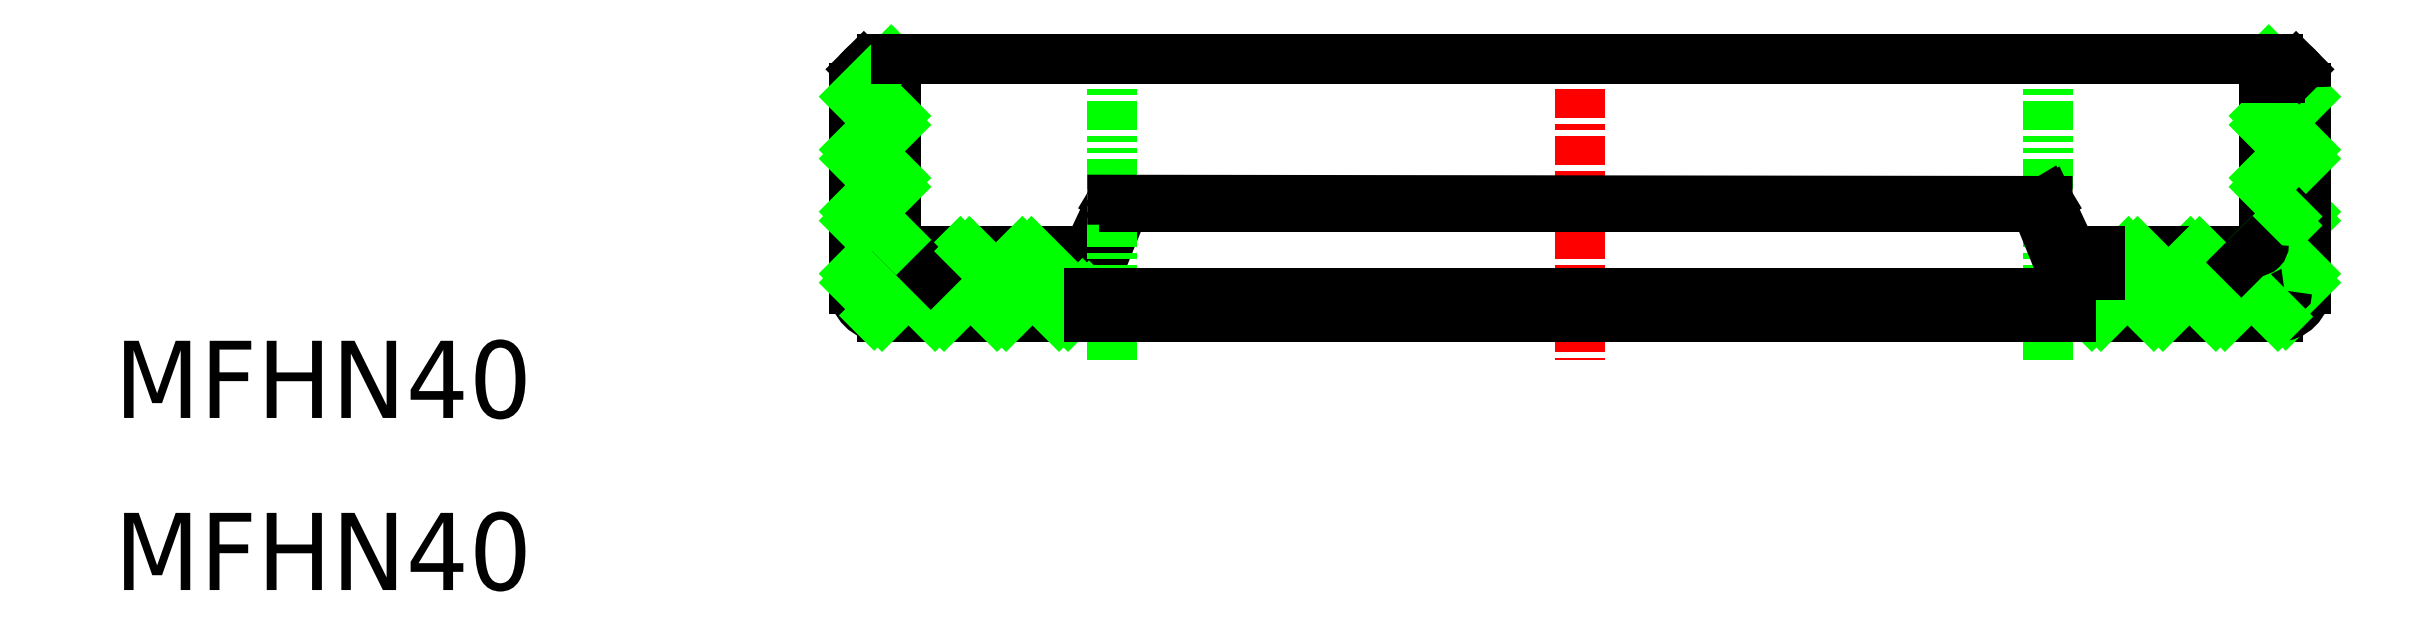
<metadata>
{"format":"dxf","ext":"dxf","renderer":"ezdxf+matplotlib","layout":"modelspace","background":"white","min_lineweight":24,"dpi":150}
</metadata>
<code>
0
SECTION
2
ENTITIES
0
LINE
8
CENTER
10
455.5
20
595.6
30
0
11
455.5
21
582
31
0
0
TEXT
8
0
10
392.8
20
579.6
30
0
40
3.3
1
MFHN40
41
1.042
11
392.8
21
578.5
31
0
73
     1
0
TEXT
8
0
10
392.8
20
572.3
30
0
40
3.3
1
MFHN40
41
1.042
11
392.8
21
571.2
31
0
73
     1
0
LINE
8
0
10
424.4
20
593.6
30
0
11
424.4
21
585
31
0
0
LINE
8
0
10
425.2
20
593.7
30
0
11
425.2
21
584.9
31
0
0
LINE
8
0
10
426.2
20
594.8
30
0
11
426.2
21
594
31
0
0
LINE
8
0
10
433.2
20
586.6
30
0
11
433.2
21
585.6
31
0
0
LINE
8
0
10
425.6
20
594.8
30
0
11
426.2
21
594.8
31
0
0
LINE
8
0
10
425.6
20
583.8
30
0
11
434.5
21
583.8
31
0
0
LINE
8
0
10
425.5
20
594
30
0
11
426.2
21
594
31
0
0
LINE
8
0
10
425.3
20
584.8
30
0
11
434.5
21
584.8
31
0
0
LINE
8
0
10
425.2
20
585.6
30
0
11
433.2
21
585.6
31
0
0
LINE
8
0
10
426.5
20
586.6
30
0
11
433.2
21
586.6
31
0
0
LINE
8
0
10
426.2
20
594
30
0
11
426.2
21
586.9
31
0
0
LINE
8
0
10
434.5
20
584.8
30
0
11
434.5
21
583.8
31
0
0
LINE
8
0
10
433.2
20
585.6
30
0
11
433.3
21
585.6
31
0
0
LINE
8
0
10
434.2
20
586.2
30
0
11
435.5
21
588.8
31
0
0
LINE
8
0
10
435.5
20
588.8
30
0
11
436
21
588.5
31
0
0
LINE
8
0
10
436
20
588.5
30
0
11
435
21
586.1
31
0
0
ARC
8
0
10
425.6
20
593.6
30
0
40
1.2
50
90
51
180
0
ARC
8
0
10
425.6
20
585
30
0
40
1.2
50
180
51
270
0
ARC
8
0
10
426.4
20
586.8
30
0
40
1.2
50
180
51
270
0
ARC
8
0
10
425.5
20
593.7
30
0
40
0.3
50
90
51
180
0
ARC
8
0
10
426.5
20
586.9
30
0
40
0.3
50
180
51
270
0
ARC
8
0
10
433.3
20
586.6
30
0
40
1
50
270
51
334.9
0
ARC
8
0
10
433.1
20
586.8
30
0
40
2
50
270
51
337.9
0
ARC
8
0
10
425.3
20
584.9
30
0
40
0.1
50
180
51
270
0
LINE
8
0
10
424.7
20
594.4
30
0
11
424.8
21
594.5
31
0
0
LINE
8
0
10
424.4
20
591
30
0
11
425.2
21
591.8
31
0
0
LINE
8
0
10
424.4
20
588.3
30
0
11
425.2
21
589.1
31
0
0
LINE
8
0
10
424.4
20
585.7
30
0
11
425.2
21
586.5
31
0
0
LINE
8
0
10
425.3
20
583.9
30
0
11
426.2
21
584.8
31
0
0
LINE
8
0
10
427.9
20
583.8
30
0
11
428.9
21
584.8
31
0
0
LINE
8
0
10
430.5
20
583.8
30
0
11
431.5
21
584.8
31
0
0
LINE
8
0
10
433.2
20
583.8
30
0
11
434.2
21
584.8
31
0
0
LINE
8
0
10
424.4
20
593.2
30
0
11
426
21
594.8
31
0
0
LINE
8
0
10
424.4
20
590.6
30
0
11
425.2
21
591.4
31
0
0
LINE
8
0
10
424.4
20
587.9
30
0
11
425.2
21
588.7
31
0
0
LINE
8
0
10
424.4
20
585.3
30
0
11
425.2
21
586.1
31
0
0
LINE
8
0
10
425.6
20
583.8
30
0
11
426.6
21
584.8
31
0
0
LINE
8
0
10
428.3
20
583.8
30
0
11
429.3
21
584.8
31
0
0
LINE
8
0
10
430.9
20
583.8
30
0
11
431.9
21
584.8
31
0
0
LINE
8
0
10
433.6
20
583.8
30
0
11
434.5
21
584.7
31
0
0
LINE
8
0
10
427.3
20
585.6
30
0
11
425.2
21
587.7
31
0
0
LINE
8
0
10
430
20
585.6
30
0
11
429
21
586.6
31
0
0
LINE
8
0
10
426.2
20
589.4
30
0
11
425.2
21
590.4
31
0
0
LINE
8
0
10
432.6
20
585.6
30
0
11
431.6
21
586.6
31
0
0
LINE
8
0
10
426.2
20
592
30
0
11
425.2
21
593
31
0
0
LINE
8
0
10
427.7
20
585.6
30
0
11
426.7
21
586.6
31
0
0
LINE
8
0
10
426.2
20
587.1
30
0
11
425.2
21
588.1
31
0
0
LINE
8
0
10
430.3
20
585.6
30
0
11
429.3
21
586.6
31
0
0
LINE
8
0
10
426.2
20
589.8
30
0
11
425.2
21
590.8
31
0
0
LINE
8
0
10
433
20
585.6
30
0
11
432
21
586.6
31
0
0
LINE
8
0
10
426.2
20
592.4
30
0
11
425.2
21
593.4
31
0
0
LINE
8
0
10
435.5
20
595.6
30
0
11
435.5
21
582
31
0
0
LINE
8
0
10
480.6
20
585.6
30
0
11
481.6
21
586.6
31
0
0
LINE
8
0
10
484.4
20
586.6
30
0
11
477.7
21
586.6
31
0
0
LINE
8
0
10
485.7
20
585.6
30
0
11
477.7
21
585.6
31
0
0
LINE
8
0
10
485.6
20
584.8
30
0
11
476.5
21
584.8
31
0
0
LINE
8
0
10
485.3
20
583.8
30
0
11
476.5
21
583.8
31
0
0
LINE
8
0
10
486.5
20
587.9
30
0
11
485.7
21
588.7
31
0
0
LINE
8
0
10
486.5
20
588.3
30
0
11
485.7
21
589.1
31
0
0
LINE
8
0
10
484.7
20
594
30
0
11
484.7
21
586.9
31
0
0
LINE
8
0
10
485.7
20
593.7
30
0
11
485.7
21
584.9
31
0
0
LINE
8
0
10
486.5
20
593.6
30
0
11
486.5
21
585
31
0
0
LINE
8
0
10
485.6
20
583.9
30
0
11
484.7
21
584.8
31
0
0
LINE
8
0
10
484.7
20
587.1
30
0
11
485.7
21
588.1
31
0
0
LINE
8
0
10
483.6
20
585.6
30
0
11
485.7
21
587.7
31
0
0
ARC
8
0
10
484.5
20
586.8
30
0
40
1.2
50
270
51
7e-15
0
ARC
8
0
10
485.3
20
585
30
0
40
1.2
50
270
51
360
0
LINE
8
0
10
486.5
20
585.3
30
0
11
485.7
21
586.1
31
0
0
LINE
8
0
10
486.5
20
585.7
30
0
11
485.7
21
586.5
31
0
0
ARC
8
0
10
485.6
20
584.9
30
0
40
0.1
50
270
51
7e-15
0
LINE
8
0
10
481
20
585.6
30
0
11
482
21
586.6
31
0
0
LINE
8
0
10
485.3
20
583.8
30
0
11
484.3
21
584.8
31
0
0
LINE
8
0
10
483.2
20
585.6
30
0
11
484.2
21
586.6
31
0
0
ARC
8
0
10
484.4
20
586.9
30
0
40
0.3
50
270
51
7e-15
0
LINE
8
0
10
482.7
20
583.8
30
0
11
481.7
21
584.8
31
0
0
LINE
8
0
10
483
20
583.8
30
0
11
482
21
584.8
31
0
0
LINE
8
0
10
484.7
20
592.4
30
0
11
485.7
21
593.4
31
0
0
LINE
8
0
10
484.7
20
589.8
30
0
11
485.7
21
590.8
31
0
0
LINE
8
0
10
484.7
20
592
30
0
11
485.7
21
593
31
0
0
LINE
8
0
10
484.7
20
589.4
30
0
11
485.7
21
590.4
31
0
0
LINE
8
0
10
486.5
20
593.2
30
0
11
484.9
21
594.8
31
0
0
ARC
8
0
10
485.4
20
593.7
30
0
40
0.3
50
7e-15
51
90
0
ARC
8
0
10
485.3
20
593.6
30
0
40
1.2
50
360
51
90
0
LINE
8
0
10
486.5
20
590.6
30
0
11
485.7
21
591.4
31
0
0
LINE
8
0
10
486.5
20
591
30
0
11
485.7
21
591.8
31
0
0
LINE
8
0
10
486.2
20
594.4
30
0
11
486.1
21
594.5
31
0
0
LINE
8
0
10
485.4
20
594
30
0
11
484.7
21
594
31
0
0
LINE
8
0
10
485.3
20
594.8
30
0
11
484.7
21
594.8
31
0
0
LINE
8
0
10
484.7
20
594.8
30
0
11
484.7
21
594
31
0
0
LINE
8
0
10
475.5
20
595.6
30
0
11
475.5
21
582
31
0
0
LINE
8
0
10
475.5
20
588.8
30
0
11
475
21
588.5
31
0
0
LINE
8
0
10
476.7
20
586.2
30
0
11
475.5
21
588.8
31
0
0
ARC
8
0
10
477.8
20
586.8
30
0
40
2
50
202.1
51
270
0
LINE
8
0
10
477.4
20
583.8
30
0
11
476.5
21
584.7
31
0
0
ARC
8
0
10
477.6
20
586.6
30
0
40
1
50
205.1
51
270
0
LINE
8
0
10
476.5
20
584.8
30
0
11
476.5
21
583.8
31
0
0
LINE
8
0
10
477.9
20
585.6
30
0
11
478.9
21
586.6
31
0
0
LINE
8
0
10
480
20
583.8
30
0
11
479
21
584.8
31
0
0
LINE
8
0
10
480.4
20
583.8
30
0
11
479.4
21
584.8
31
0
0
LINE
8
0
10
478.3
20
585.6
30
0
11
479.3
21
586.6
31
0
0
LINE
8
0
10
477.7
20
586.6
30
0
11
477.7
21
585.6
31
0
0
LINE
8
0
10
477.7
20
583.8
30
0
11
476.7
21
584.8
31
0
0
LINE
8
0
10
477.7
20
585.6
30
0
11
477.6
21
585.6
31
0
0
LINE
8
0
10
475
20
588.5
30
0
11
476
21
586.1
31
0
0
LINE
8
0
10
484.7
20
594.8
30
0
11
426.2
21
594.8
31
0
0
LINE
8
0
10
475.5
20
588.8
30
0
11
435.5
21
588.8
31
0
0
LINE
8
0
10
436
20
588.5
30
0
11
475
21
588.5
31
0
0
LINE
8
0
10
476.5
20
583.8
30
0
11
434.5
21
583.8
31
0
0
LINE
8
0
10
476.5
20
584.8
30
0
11
434.5
21
584.8
31
0
0
ENDSEC
0
EOF

</code>
